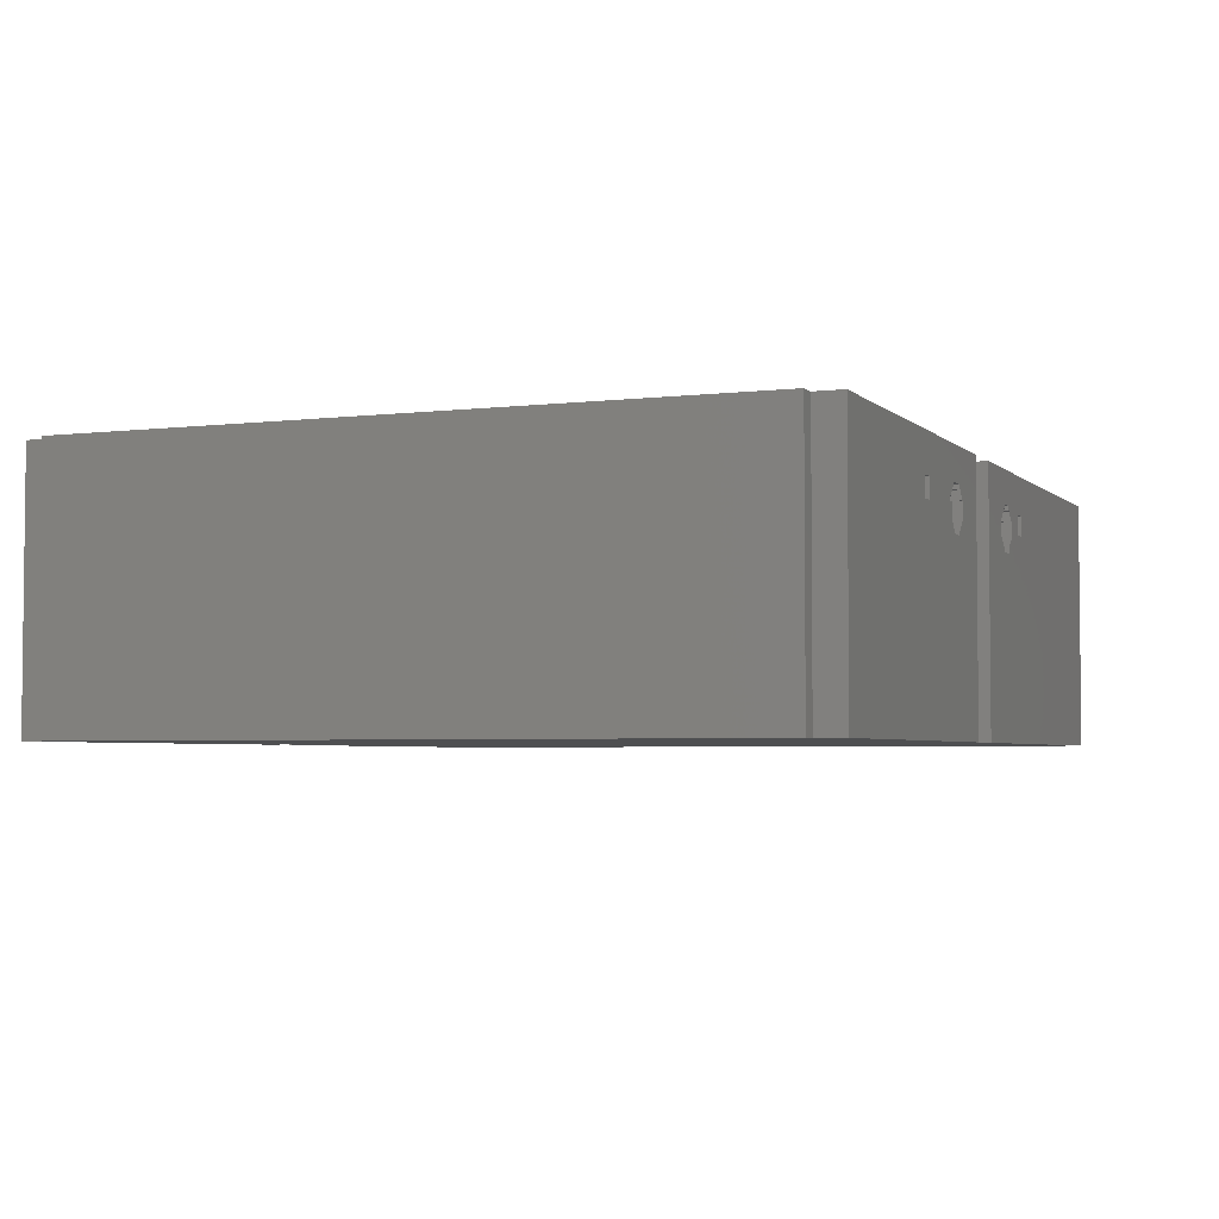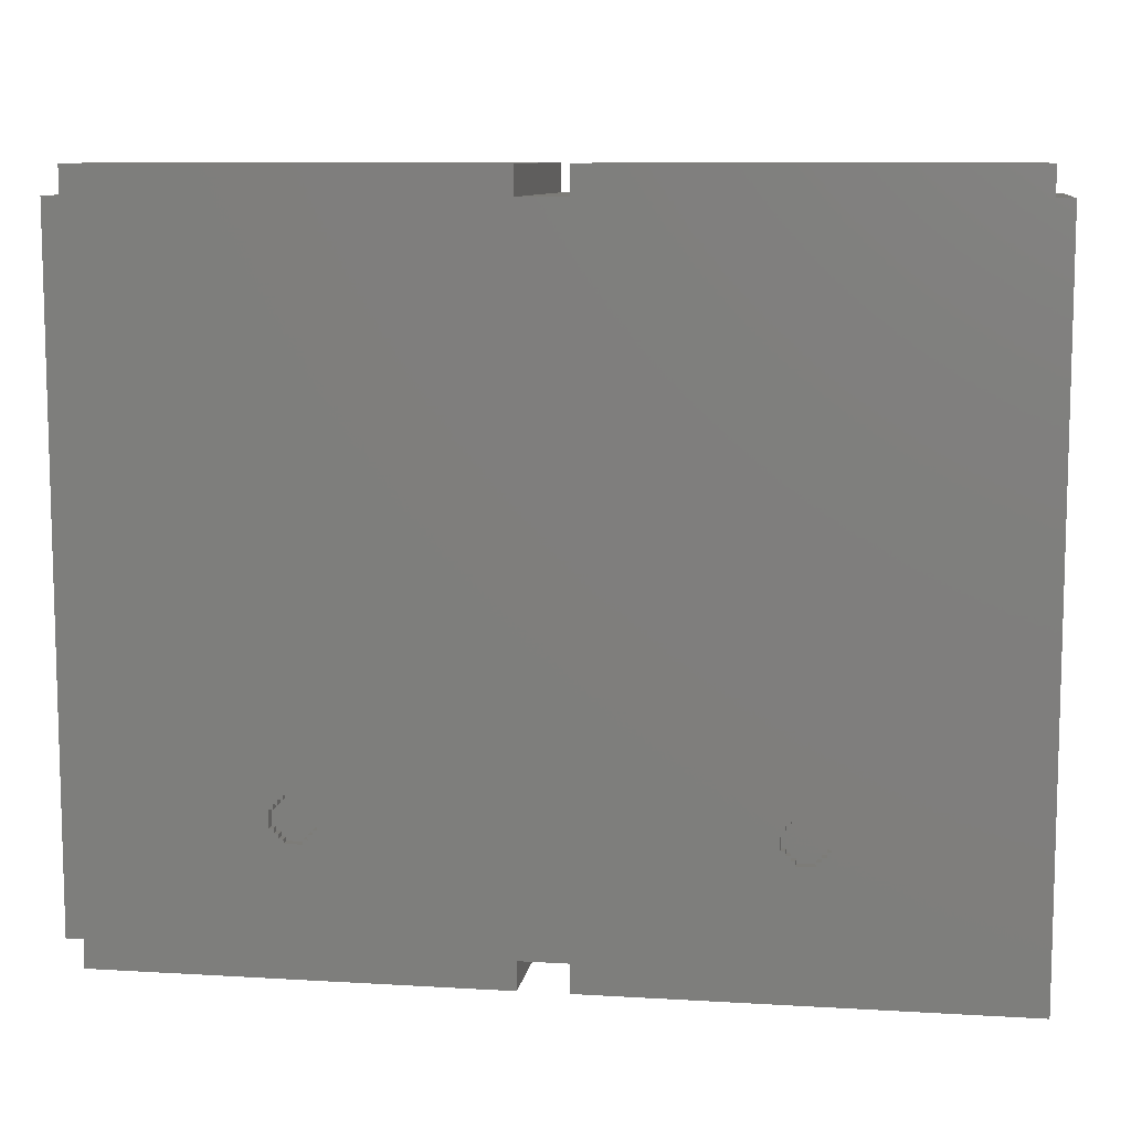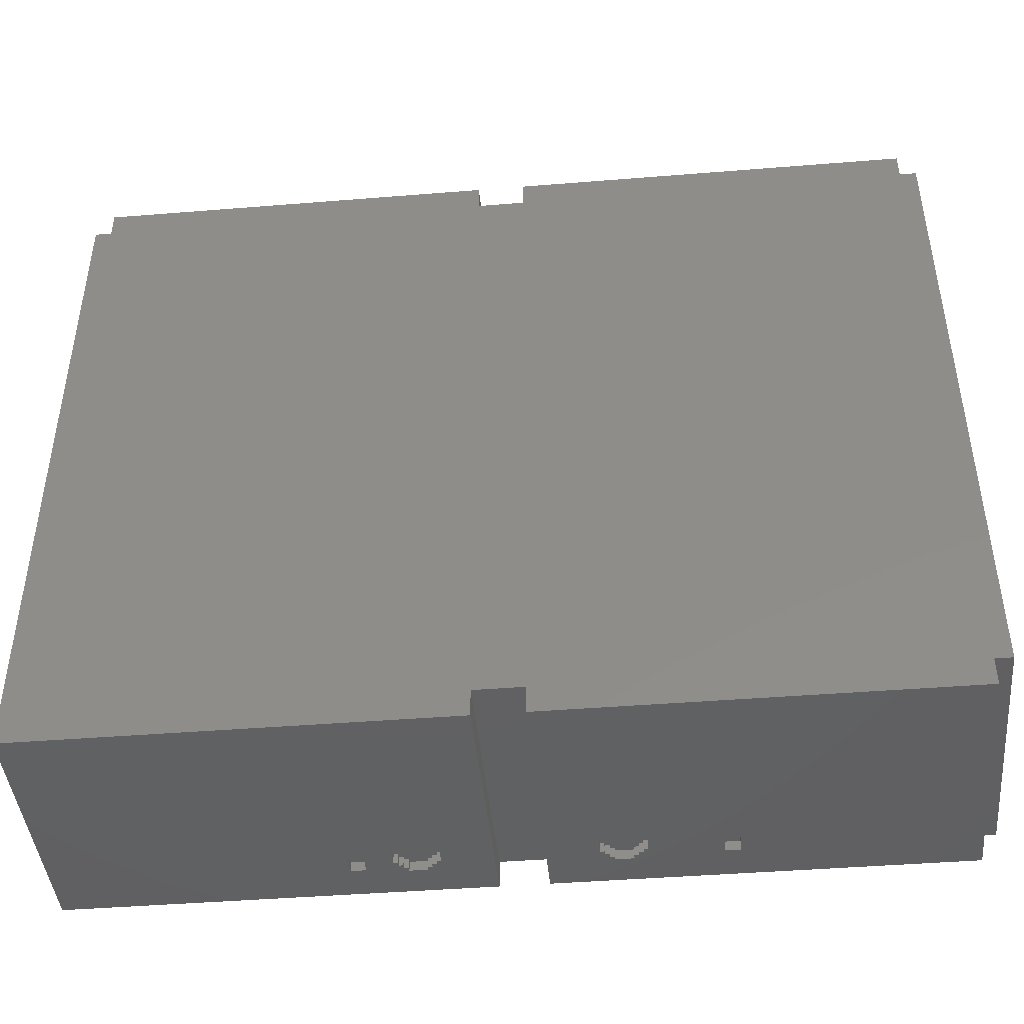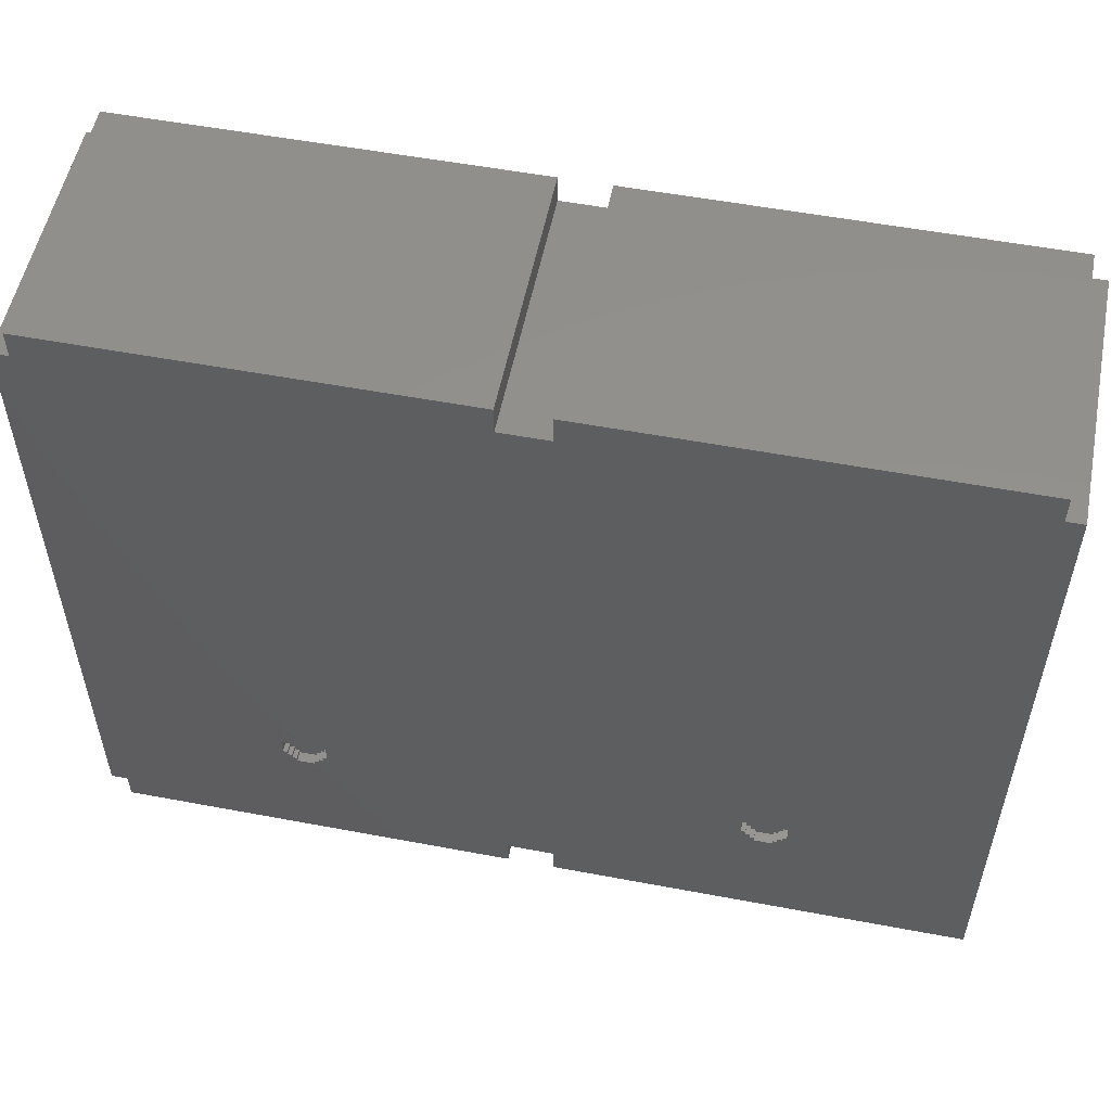
<metadata>
{"format":"stl","ext":"stl","renderer":"f3d","projection":"perspective","resolution":1024,"background":"white","views":[{"elev":-3.7,"azim":-67.7,"up":"+Z"},{"elev":9.4,"azim":8.9,"up":"+Y"},{"elev":-44.0,"azim":-174.6,"up":"+Y"},{"elev":54.3,"azim":11.3,"up":"+Y"}]}
</metadata>
<code>
# stl→obj: 276 verts, 548 faces
v 2.55 0.1 2.2
v 2.4 0.1 2.2
v 2.4 0.1 2
v 2.55 0.1 2
v 6.05 0.1 2.2
v 5.9 0.1 2.2
v 5.9 0.1 2
v 6.05 0.1 2
v 6.629 1.354 2.48
v 6.584 1.399 2.48
v 6.584 1.354 2.48
v 6.629 1.309 2.48
v 6.674 1.309 2.48
v 6.584 1.579 2.48
v 6.539 1.579 2.48
v 6.539 1.399 2.48
v 6.854 1.309 2.48
v 6.674 1.264 2.48
v 6.854 1.264 2.48
v 6.629 1.624 2.48
v 6.584 1.624 2.48
v 6.899 1.354 2.48
v 6.899 1.309 2.48
v 6.674 1.669 2.48
v 6.629 1.669 2.48
v 6.944 1.399 2.48
v 6.944 1.354 2.48
v 6.944 1.579 2.48
v 6.899 1.624 2.48
v 6.854 1.669 2.48
v 6.989 1.579 2.48
v 6.989 1.399 2.48
v 6.899 1.669 2.48
v 6.944 1.624 2.48
v 6.854 1.714 2.48
v 6.674 1.714 2.48
v 2.079 1.313 2.48
v 2.034 1.358 2.48
v 2.034 1.313 2.48
v 1.989 1.403 2.48
v 1.989 1.358 2.48
v 2.259 1.313 2.48
v 2.079 1.268 2.48
v 2.259 1.268 2.48
v 1.989 1.583 2.48
v 1.944 1.583 2.48
v 1.944 1.403 2.48
v 2.304 1.358 2.48
v 2.304 1.313 2.48
v 2.034 1.628 2.48
v 1.989 1.628 2.48
v 2.079 1.673 2.48
v 2.034 1.673 2.48
v 2.349 1.403 2.48
v 2.349 1.358 2.48
v 2.304 1.628 2.48
v 2.259 1.673 2.48
v 2.349 1.583 2.48
v 2.259 1.718 2.48
v 2.079 1.718 2.48
v 2.304 1.673 2.48
v 2.394 1.583 2.48
v 2.394 1.403 2.48
v 2.349 1.628 2.48
v 3.66 0.1 2.11
v 3.705 0.1 2.11
v 3.705 -3.3e-35 2.11
v 3.66 -3.3e-35 2.11
v 2.034 1.358 2.58
v 2.034 1.313 2.58
v 5.32 0.1 1.84
v 5.275 0.1 1.84
v 5.275 -9.094e-34 1.84
v 5.32 -9.094e-34 1.84
v 2.079 1.673 2.58
v 2.034 1.673 2.58
v 3.345 0.1 2.2
v 3.39 0.1 2.2
v 3.39 -3.3e-35 2.2
v 3.345 -3.3e-35 2.2
v 6.989 1.579 2.58
v 6.944 1.579 2.58
v 2.304 1.358 2.58
v 2.304 1.313 2.58
v 5.635 0.1 1.93
v 5.59 0.1 1.93
v 5.59 -9.094e-34 1.93
v 5.635 -9.094e-34 1.93
v 4.685 0 2.58
v 4.685 0.28 0
v 4.685 0 0
v 4.685 0.28 2.58
v 3.3 0.1 1.93
v 3.255 0.1 1.93
v 3.255 -3.3e-35 1.93
v 3.3 -3.3e-35 1.93
v 6.674 1.669 2.58
v 6.629 1.669 2.58
v 6.05 -2.084e-33 2
v 6.05 -2.084e-33 2.2
v 2.034 1.628 2.58
v 0.17 7.31 2.58
v 4.205 7.31 0
v 0.17 7.31 0
v 4.205 7.31 2.58
v 3.39 0.1 1.795
v 3.39 0.1 1.84
v 3.39 -3.3e-35 1.84
v 3.39 -3.3e-35 1.795
v 5.59 0.1 2.155
v 5.59 0.1 2.11
v 5.59 -9.094e-34 2.11
v 5.59 -9.094e-34 2.155
v 6.584 1.399 2.58
v 6.539 1.399 2.58
v 5.23 0.1 2.155
v 5.275 0.1 2.155
v 5.275 -9.094e-34 2.155
v 5.23 -9.094e-34 2.155
v 6.674 1.309 2.58
v 6.674 1.264 2.58
v 4.205 0.28 0
v 4.205 0 0
v 0.17 0 0
v 0.17 0.28 0
v 0.17 7.03 0
v 0 0.28 0
v 0 7.03 0
v 8.89 -1.726e-33 0
v 4.205 7.03 0
v 4.685 7.03 0
v 8.72 7.03 0
v 8.89 7.03 0
v 8.72 7.31 0
v 4.685 7.31 0
v 2.4 -4.989e-34 2
v 2.55 -5.28e-34 2
v 6.629 1.309 2.58
v 6.899 1.669 2.58
v 6.854 1.669 2.58
v 3.615 0.1 2.155
v 3.66 0.1 2.155
v 3.66 -3.3e-35 2.155
v 3.615 -3.3e-35 2.155
v 2.259 1.718 2.58
v 2.079 1.718 2.58
v 5.59 0.1 1.885
v 5.59 -9.094e-34 1.885
v 2.259 1.268 2.58
v 2.079 1.268 2.58
v 3.3 0.1 2.155
v 3.345 0.1 2.155
v 3.345 -3.3e-35 2.155
v 3.3 -3.3e-35 2.155
v 6.944 1.624 2.58
v 2.394 1.583 2.58
v 2.349 1.583 2.58
v 5.545 0.1 1.84
v 5.5 0.1 1.84
v 5.5 -9.094e-34 1.84
v 5.545 -9.094e-34 1.84
v 4.205 0 2.58
v 3.615 -3.3e-35 2.2
v 3.57 -3.3e-35 2.245
v 3.39 -3.3e-35 2.245
v 3.705 -3.3e-35 1.93
v 0.17 0 2.58
v 2.55 -5.28e-34 2.2
v 2.4 -4.989e-34 2.2
v 3.345 -3.3e-35 1.84
v 3.3 -3.3e-35 1.885
v 3.345 -3.3e-35 1.885
v 3.57 -3.3e-35 1.795
v 3.255 -3.3e-35 2.11
v 3.615 -3.3e-35 1.84
v 3.57 -3.3e-35 1.84
v 3.3 -3.3e-35 2.11
v 3.66 -3.3e-35 1.885
v 3.615 -3.3e-35 1.885
v 3.66 -3.3e-35 1.93
v 3.57 -3.3e-35 2.2
v 6.629 1.624 2.58
v 5.9 -2.055e-33 2.2
v 1.989 1.403 2.58
v 1.944 1.403 2.58
v 4.205 7.03 2.58
v 3.255 0.1 2.11
v 3.3 0.1 2.11
v 3.57 0.1 1.795
v 6.584 1.354 2.58
v 5.23 0.1 1.93
v 5.185 0.1 1.93
v 5.185 -9.094e-34 1.93
v 5.23 -9.094e-34 1.93
v 8.72 7.31 2.58
v 8.72 7.03 2.58
v 6.944 1.399 2.58
v 6.944 1.354 2.58
v 6.629 1.354 2.58
v 5.275 0.1 2.2
v 5.32 0.1 2.2
v 5.32 -9.094e-34 2.2
v 5.275 -9.094e-34 2.2
v 8.89 7.03 2.58
v 8.89 0 2.58
v 5.545 0.1 2.155
v 5.545 -9.094e-34 2.155
v 3.57 0.1 2.2
v 3.615 0.1 2.2
v 2.079 1.313 2.58
v 5.5 0.1 1.795
v 5.5 -9.094e-34 1.795
v 2.259 1.313 2.58
v 6.899 1.624 2.58
v 6.899 1.309 2.58
v 6.854 1.309 2.58
v 5.545 0.1 1.885
v 5.545 -9.094e-34 1.885
v 0.17 0.28 2.58
v 0 0.28 2.58
v 3.3 0.1 1.885
v 6.584 1.624 2.58
v 5.9 -2.055e-33 2
v 2.349 1.628 2.58
v 4.685 7.03 2.58
v 3.705 0.1 1.93
v 3.57 0.1 1.84
v 5.23 0.1 1.885
v 5.23 -9.094e-34 1.885
v 6.854 1.264 2.58
v 6.989 1.399 2.58
v 3.345 0.1 1.84
v 5.275 0.1 1.885
v 5.275 -9.094e-34 1.885
v 5.5 -9.094e-34 2.245
v 5.545 -9.094e-34 2.2
v 5.635 -9.094e-34 2.11
v 5.32 -9.094e-34 1.795
v 5.185 -9.094e-34 2.11
v 5.23 -9.094e-34 2.11
v 5.32 -9.094e-34 2.245
v 5.5 -9.094e-34 2.2
v 3.345 0.1 1.885
v 3.57 0.1 2.245
v 1.989 1.358 2.58
v 5.635 0.1 2.11
v 2.349 1.358 2.58
v 0 7.03 2.58
v 6.584 1.579 2.58
v 6.899 1.354 2.58
v 4.205 0.28 2.58
v 3.615 0.1 1.885
v 3.615 0.1 1.84
v 6.674 1.714 2.58
v 5.23 0.1 2.11
v 2.304 1.673 2.58
v 2.304 1.628 2.58
v 5.545 0.1 2.2
v 3.66 0.1 1.93
v 3.66 0.1 1.885
v 5.32 0.1 1.795
v 1.944 1.583 2.58
v 1.989 1.583 2.58
v 6.854 1.714 2.58
v 0.17 7.03 2.58
v 5.32 0.1 2.245
v 5.5 0.1 2.245
v 6.539 1.579 2.58
v 5.185 0.1 2.11
v 2.394 1.403 2.58
v 2.349 1.403 2.58
v 4.685 7.31 2.58
v 3.39 0.1 2.245
v 1.989 1.628 2.58
v 2.259 1.673 2.58
v 5.5 0.1 2.2
f 1 2 3
f 1 3 4
f 5 6 7
f 5 7 8
f 9 10 11
f 9 12 13
f 14 15 16
f 14 16 10
f 14 10 9
f 17 13 18
f 17 18 19
f 20 21 14
f 20 14 9
f 22 17 23
f 22 13 17
f 22 9 13
f 24 25 20
f 26 22 27
f 28 22 26
f 29 20 9
f 29 9 22
f 29 24 20
f 29 22 28
f 30 24 29
f 31 26 32
f 31 28 26
f 33 30 29
f 34 29 28
f 35 36 24
f 35 24 30
f 37 38 39
f 40 41 38
f 42 37 43
f 42 43 44
f 45 46 47
f 45 47 40
f 48 42 49
f 48 37 42
f 48 38 37
f 50 51 45
f 50 40 38
f 50 45 40
f 52 53 50
f 54 48 55
f 56 50 38
f 56 38 48
f 56 52 50
f 56 57 52
f 58 48 54
f 58 56 48
f 59 60 52
f 59 52 57
f 61 57 56
f 62 54 63
f 62 58 54
f 64 56 58
f 65 66 67
f 65 67 68
f 38 69 70
f 38 70 39
f 71 72 73
f 71 73 74
f 52 75 76
f 52 76 53
f 77 78 79
f 77 79 80
f 31 81 82
f 31 82 28
f 83 48 49
f 83 49 84
f 85 86 87
f 85 87 88
f 89 90 91
f 89 92 90
f 93 94 95
f 93 95 96
f 24 97 98
f 24 98 25
f 5 8 99
f 5 99 100
f 53 76 101
f 53 101 50
f 102 103 104
f 102 105 103
f 106 107 108
f 106 108 109
f 110 111 112
f 110 112 113
f 114 10 16
f 114 16 115
f 116 117 118
f 116 118 119
f 13 120 121
f 13 121 18
f 122 123 124
f 122 124 125
f 126 125 127
f 126 127 128
f 129 91 90
f 130 122 125
f 130 125 126
f 103 126 104
f 103 130 126
f 131 90 122
f 131 122 130
f 132 129 90
f 132 90 131
f 133 129 132
f 134 131 135
f 134 132 131
f 4 3 136
f 4 136 137
f 120 13 12
f 120 12 138
f 33 139 140
f 33 140 30
f 141 142 143
f 141 143 144
f 59 145 146
f 59 146 60
f 86 147 148
f 86 148 87
f 149 44 43
f 149 43 150
f 151 152 153
f 151 153 154
f 155 34 28
f 155 28 82
f 62 156 157
f 62 157 58
f 158 159 160
f 158 160 161
f 162 163 143
f 162 143 67
f 162 164 163
f 162 165 164
f 162 67 166
f 162 166 123
f 162 167 165
f 165 167 168
f 168 167 169
f 136 124 123
f 136 167 124
f 137 136 123
f 169 167 136
f 109 137 123
f 170 137 109
f 170 171 137
f 95 137 171
f 108 170 109
f 172 171 170
f 96 95 171
f 173 109 123
f 174 168 137
f 174 137 95
f 175 176 173
f 175 173 123
f 154 174 177
f 154 168 174
f 178 179 175
f 178 175 123
f 80 154 153
f 80 168 154
f 166 180 178
f 166 178 123
f 165 80 79
f 165 168 80
f 163 164 181
f 143 163 144
f 143 68 67
f 25 98 182
f 25 182 20
f 6 5 100
f 6 100 183
f 184 40 47
f 184 47 185
f 105 130 103
f 105 186 130
f 187 188 177
f 187 177 174
f 189 106 109
f 189 109 173
f 10 114 190
f 10 190 11
f 191 192 193
f 191 193 194
f 195 132 134
f 195 196 132
f 197 26 27
f 197 27 198
f 152 77 80
f 152 80 153
f 9 199 138
f 9 138 12
f 200 201 202
f 200 202 203
f 204 129 133
f 204 205 129
f 206 110 113
f 206 113 207
f 208 209 163
f 208 163 181
f 37 210 150
f 37 150 43
f 159 211 212
f 159 212 160
f 213 42 44
f 213 44 149
f 34 155 214
f 34 214 29
f 215 23 17
f 215 17 216
f 217 158 161
f 217 161 218
f 219 127 125
f 219 220 127
f 221 93 96
f 221 96 171
f 20 182 222
f 20 222 21
f 7 6 183
f 7 183 223
f 224 64 58
f 224 58 157
f 186 131 130
f 186 225 131
f 66 226 166
f 66 166 67
f 227 189 173
f 227 173 176
f 199 9 11
f 199 11 190
f 228 191 194
f 228 194 229
f 216 17 19
f 216 19 230
f 81 31 32
f 81 32 231
f 107 232 170
f 107 170 108
f 196 133 132
f 196 204 133
f 233 228 229
f 233 229 234
f 183 235 236
f 183 89 235
f 183 113 237
f 183 236 113
f 129 99 91
f 205 100 99
f 205 99 129
f 193 91 229
f 205 89 183
f 205 183 100
f 73 91 238
f 73 229 91
f 234 229 73
f 74 73 238
f 194 193 229
f 89 91 193
f 212 238 91
f 239 89 193
f 161 160 212
f 119 239 240
f 119 89 239
f 148 218 161
f 203 119 118
f 203 89 119
f 88 87 148
f 241 203 202
f 241 89 203
f 235 89 241
f 236 235 242
f 113 236 207
f 113 112 237
f 223 237 88
f 223 161 212
f 223 148 161
f 223 88 148
f 99 212 91
f 99 223 212
f 183 237 223
f 232 243 172
f 232 172 170
f 244 208 181
f 244 181 164
f 69 38 41
f 69 41 245
f 246 85 88
f 246 88 237
f 247 55 48
f 247 48 83
f 2 1 168
f 2 168 169
f 139 33 29
f 139 29 214
f 60 146 75
f 60 75 52
f 117 200 203
f 117 203 118
f 220 128 127
f 220 248 128
f 1 4 137
f 1 137 168
f 21 222 249
f 21 249 14
f 8 7 223
f 8 223 99
f 250 22 23
f 250 23 215
f 251 123 122
f 251 162 123
f 142 65 68
f 142 68 143
f 252 253 175
f 252 175 179
f 36 254 97
f 36 97 24
f 255 116 119
f 255 119 240
f 256 61 56
f 256 56 257
f 167 125 124
f 167 219 125
f 258 206 207
f 258 207 236
f 259 260 178
f 259 178 180
f 92 122 90
f 92 251 122
f 261 71 74
f 261 74 238
f 46 262 185
f 46 185 47
f 94 187 174
f 94 174 95
f 198 27 22
f 198 22 250
f 210 37 39
f 210 39 70
f 111 246 237
f 111 237 112
f 45 263 262
f 45 262 46
f 3 2 169
f 3 169 136
f 264 35 30
f 264 30 140
f 230 19 18
f 230 18 121
f 248 126 128
f 248 265 126
f 266 267 235
f 266 235 241
f 14 249 268
f 14 268 15
f 192 269 239
f 192 239 193
f 270 63 54
f 270 54 271
f 225 135 131
f 225 272 135
f 243 221 171
f 243 171 172
f 273 244 164
f 273 164 165
f 201 266 241
f 201 241 202
f 156 62 63
f 156 63 270
f 209 141 144
f 209 144 163
f 226 259 180
f 226 180 166
f 50 101 274
f 50 274 51
f 147 217 218
f 147 218 148
f 40 184 245
f 40 245 41
f 248 262 274
f 248 274 76
f 264 140 139
f 248 76 146
f 155 139 214
f 248 220 262
f 155 82 81
f 265 248 146
f 150 219 167
f 205 81 231
f 265 146 145
f 205 230 89
f 205 215 230
f 185 219 245
f 205 198 215
f 205 231 198
f 70 245 219
f 70 219 150
f 186 265 145
f 69 245 70
f 105 102 265
f 210 70 150
f 184 185 245
f 105 265 186
f 262 220 219
f 121 92 89
f 121 138 92
f 262 219 185
f 225 186 145
f 190 92 138
f 190 115 92
f 225 145 254
f 149 150 167
f 114 115 190
f 120 138 121
f 196 254 264
f 196 225 254
f 199 190 138
f 274 262 263
f 204 139 155
f 204 81 205
f 204 196 264
f 268 156 92
f 84 213 149
f 204 264 139
f 204 155 81
f 268 92 115
f 195 272 225
f 195 225 196
f 230 121 89
f 247 83 84
f 215 216 230
f 76 274 101
f 222 268 249
f 222 224 156
f 222 156 268
f 270 271 247
f 146 76 75
f 98 222 182
f 98 256 224
f 98 224 222
f 198 250 215
f 231 197 198
f 254 98 97
f 254 145 256
f 256 145 275
f 254 256 98
f 224 256 257
f 224 157 156
f 162 149 167
f 251 247 84
f 251 270 247
f 251 149 162
f 251 156 270
f 251 84 149
f 92 156 251
f 276 258 236
f 276 236 242
f 231 32 26
f 231 26 197
f 51 274 263
f 51 263 45
f 211 261 238
f 211 238 212
f 271 54 55
f 271 55 247
f 35 264 254
f 35 254 36
f 61 256 275
f 61 275 57
f 265 104 126
f 265 102 104
f 188 151 154
f 188 154 177
f 78 273 165
f 78 165 79
f 15 268 115
f 15 115 16
f 72 233 234
f 72 234 73
f 145 59 57
f 145 57 275
f 272 134 135
f 272 195 134
f 260 252 179
f 260 179 178
f 267 276 242
f 267 242 235
f 64 224 257
f 64 257 56
f 269 255 240
f 269 240 239
f 84 49 42
f 84 42 213
f 253 227 176
f 253 176 175
f 243 93 221
f 107 243 232
f 188 187 94
f 188 94 93
f 227 107 106
f 227 106 189
f 252 227 253
f 252 107 227
f 252 243 107
f 152 151 188
f 152 93 243
f 152 188 93
f 259 252 260
f 78 77 152
f 141 152 243
f 141 243 252
f 141 252 259
f 141 259 65
f 208 78 152
f 208 152 141
f 66 259 226
f 66 65 259
f 244 273 78
f 244 78 208
f 142 141 65
f 209 208 141
f 233 191 228
f 71 233 72
f 255 269 192
f 255 192 191
f 159 71 261
f 159 261 211
f 217 159 158
f 217 71 159
f 217 233 71
f 117 116 255
f 117 191 233
f 117 255 191
f 86 217 147
f 201 200 117
f 206 117 233
f 206 233 217
f 206 201 117
f 206 217 86
f 206 86 111
f 206 276 201
f 246 86 85
f 246 111 86
f 258 276 206
f 267 266 201
f 267 201 276
f 110 206 111

</code>
